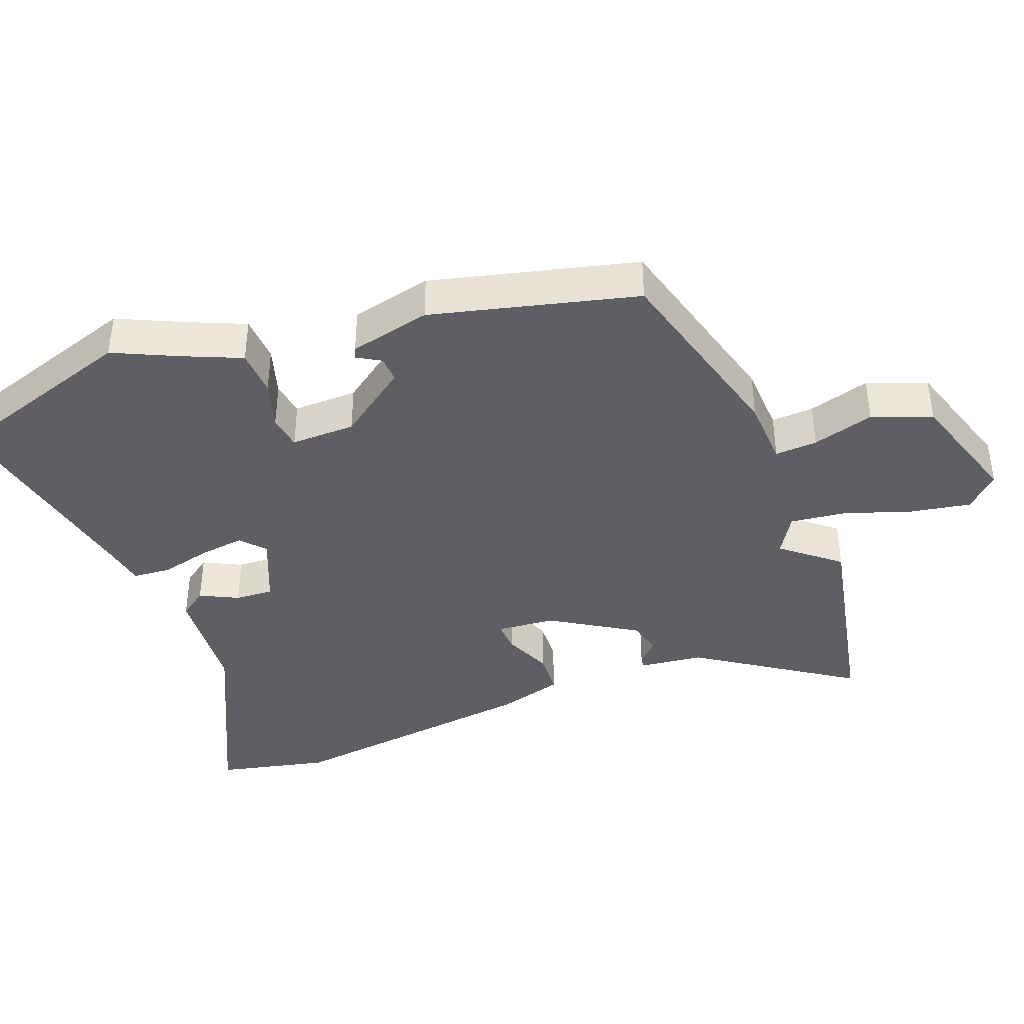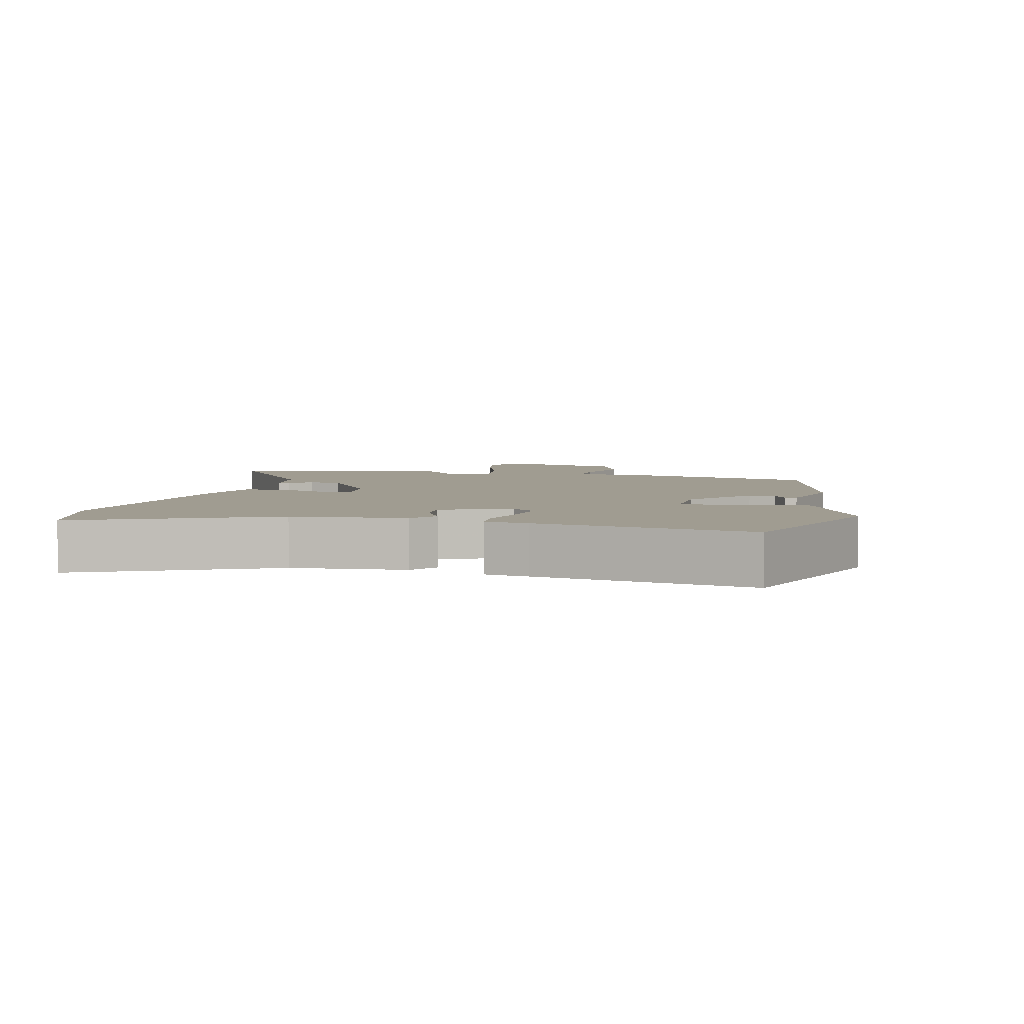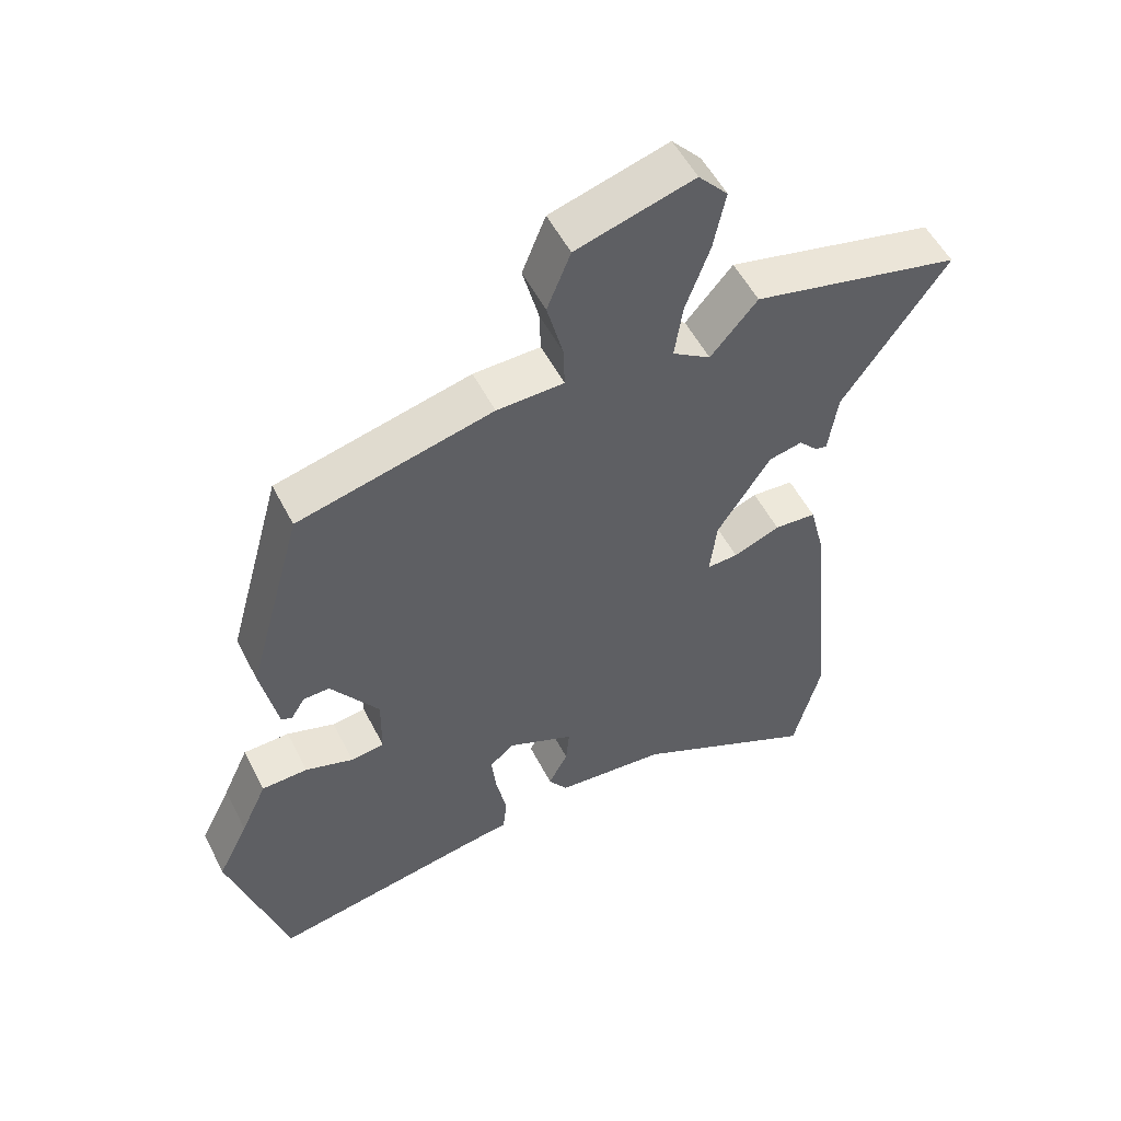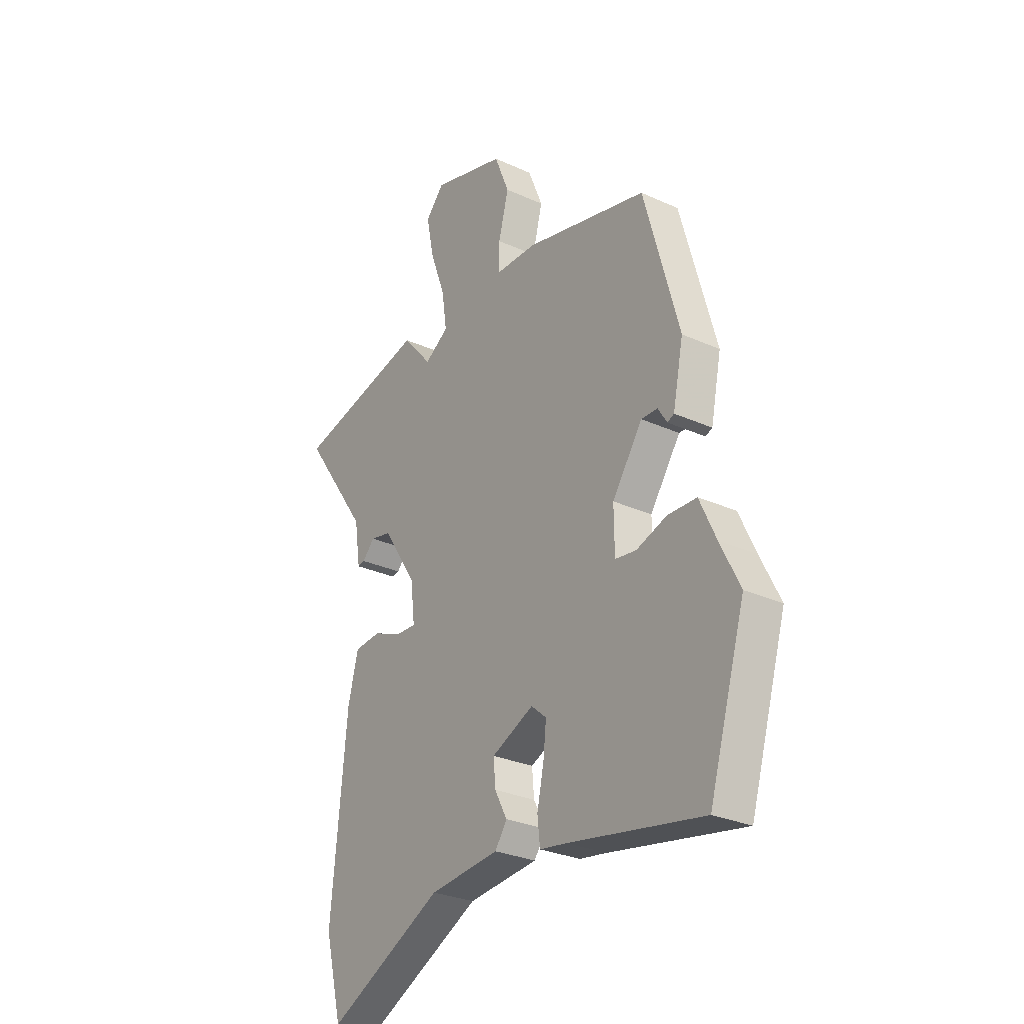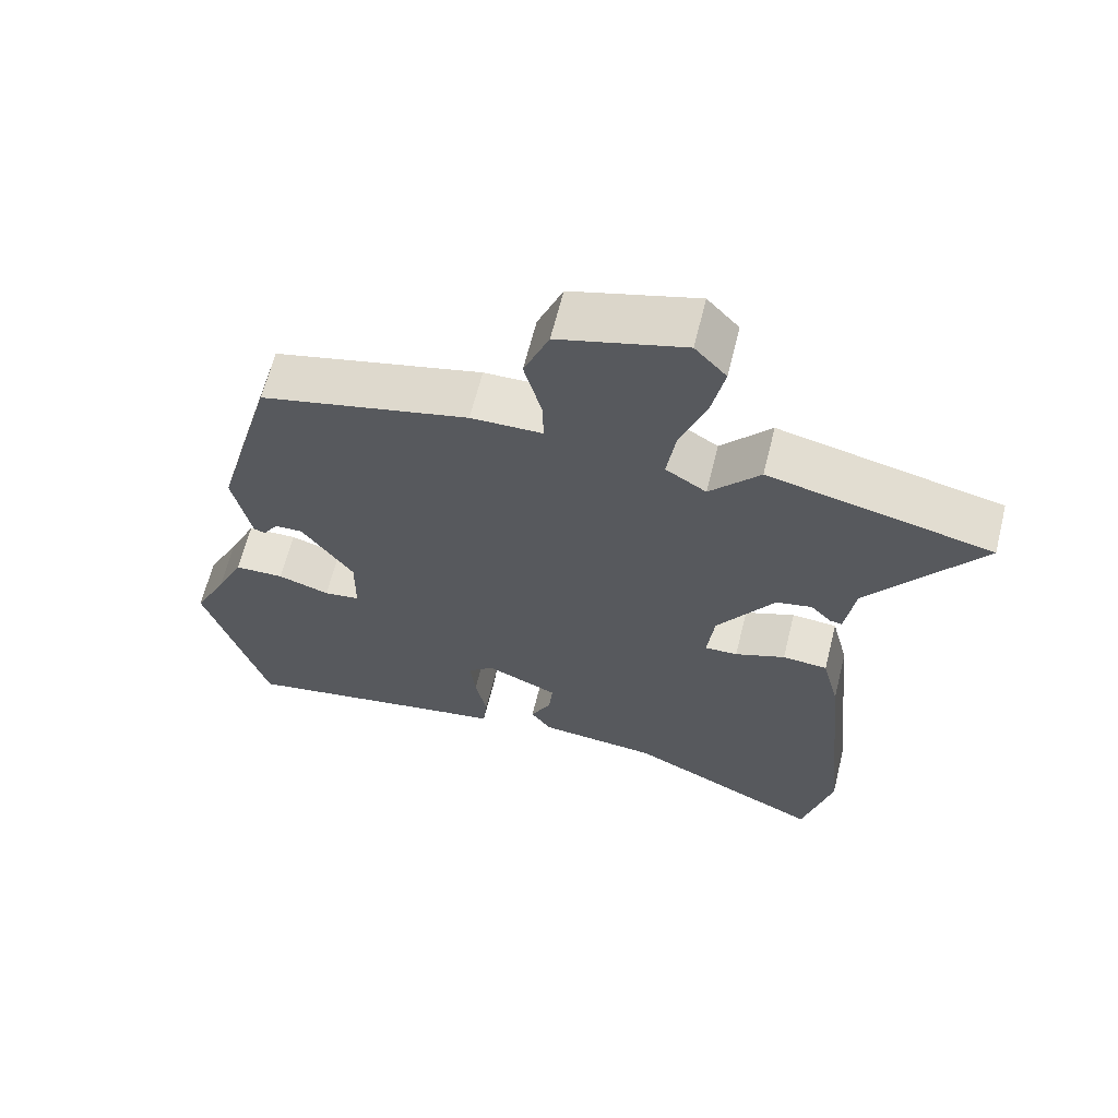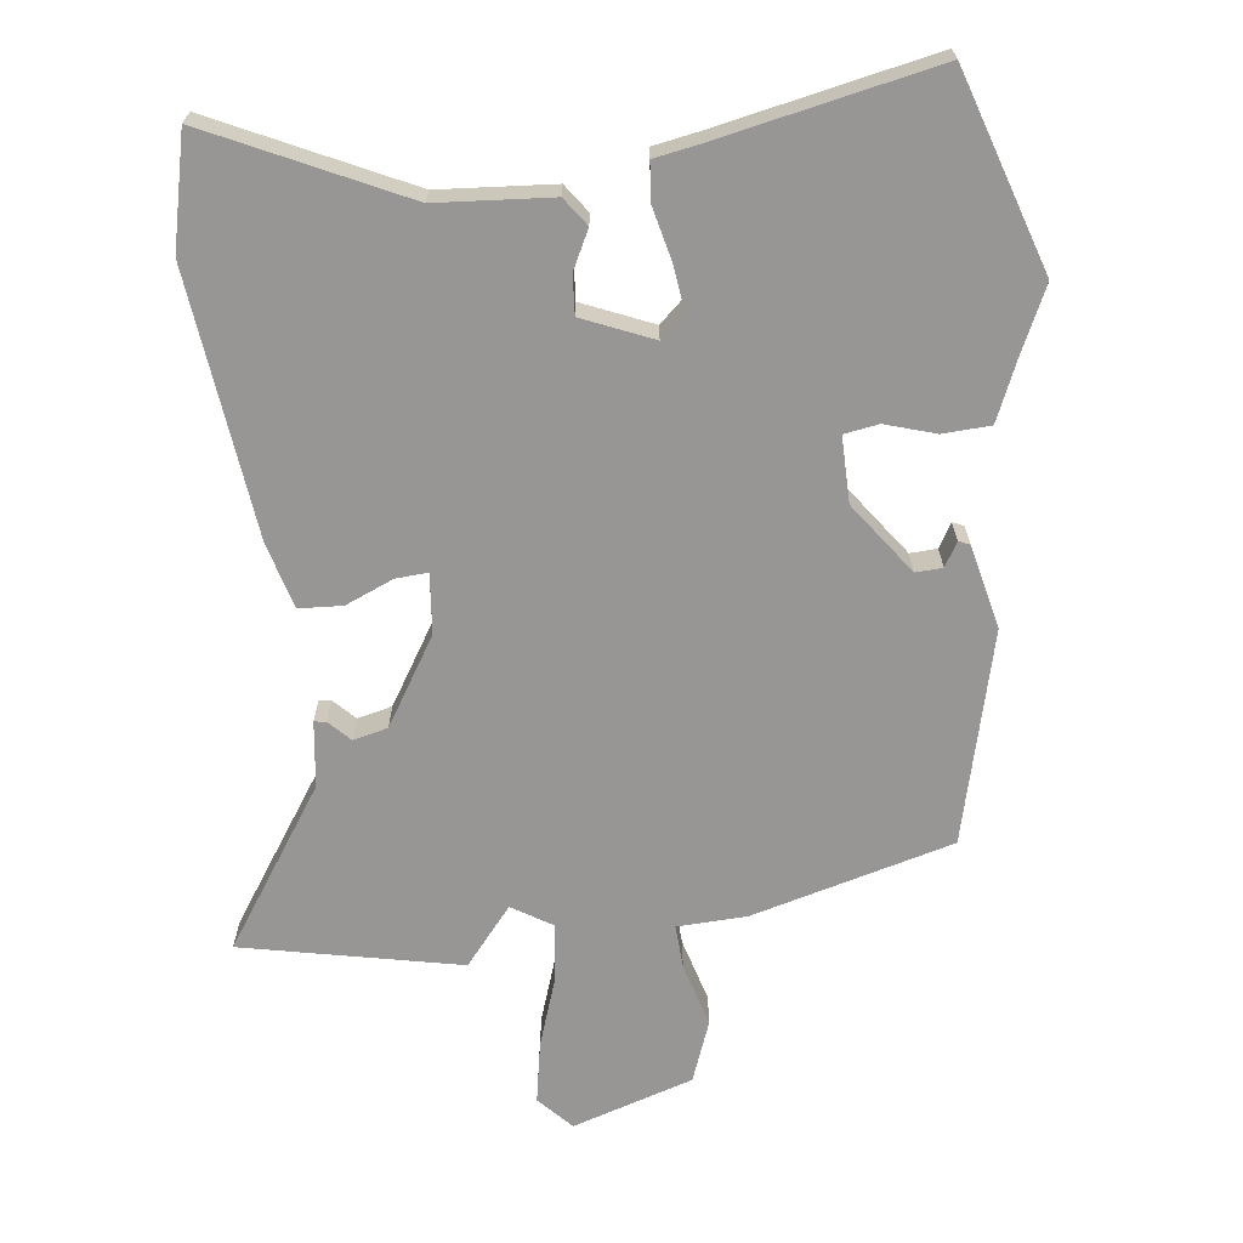
<metadata>
{"format":"obj","ext":"obj","renderer":"f3d","projection":"perspective","resolution":1024,"background":"white","views":[{"elev":-40.4,"azim":-67.7,"up":"+Y"},{"elev":4.4,"azim":-165.3,"up":"+Y"},{"elev":53.6,"azim":-26.7,"up":"+Z"},{"elev":-28.4,"azim":-124.4,"up":"+Z"},{"elev":64.3,"azim":14.0,"up":"+Z"},{"elev":-67.8,"azim":-171.9,"up":"+Y"}]}
</metadata>
<code>
v 0.308 0.07 0.545
v 0.62 0.07 0.472
v 0.464 0.07 0.25
v 0.45 0.07 0.156
v 0.433 0.07 0.159
v 0.404 0.07 0.19
v 0.354 0.07 0.179
v 0.274 0.07 0.056
v 0.264 0.07 -0.03
v 0.31 0.07 -0.028
v 0.38 0.07 0
v 0.443 0.07 -0.005
v 0.467 0.07 -0.101
v 0.504 0.07 -0.484
v 0.463 0.07 -0.646
v 0.188 0.07 -0.508
v 0.022 0.07 -0.492
v -0.006 0.07 -0.451
v 0.023 0.07 -0.396
v 0.028 0.07 -0.34
v -0.072 0.07 -0.295
v -0.108 0.07 -0.326
v -0.101 0.07 -0.392
v -0.085 0.07 -0.467
v -0.091 0.07 -0.523
v -0.155 0.07 -0.533
v -0.473 0.07 -0.591
v -0.559 0.07 -0.304
v -0.513 0.07 -0.211
v -0.474 0.07 -0.126
v -0.405 0.07 -0.124
v -0.333 0.07 -0.148
v -0.283 0.07 -0.141
v -0.282 0.07 -0.046
v -0.354 0.07 0.058
v -0.393 0.07 0.057
v -0.414 0.07 0.023
v -0.43 0.07 0.03
v -0.455 0.07 0.151
v -0.372 0.07 0.453
v -0.081 0.07 0.524
v 0.019 0.07 0.526
v 0.017 0.07 0.589
v -0.007 0.07 0.681
v 0.028 0.07 0.768
v 0.203 0.07 0.819
v 0.247 0.07 0.77
v 0.229 0.07 0.682
v 0.193 0.07 0.583
v 0.181 0.07 0.501
v 0.238 0.07 0.464
v 0.308 0 0.545
v 0.62 0 0.472
v 0.464 0 0.25
v 0.45 0 0.156
v 0.433 0 0.159
v 0.404 0 0.19
v 0.354 0 0.179
v 0.274 0 0.056
v 0.264 0 -0.03
v 0.31 0 -0.028
v 0.38 0 0
v 0.443 0 -0.005
v 0.467 0 -0.101
v 0.504 0 -0.484
v 0.463 0 -0.646
v 0.188 0 -0.508
v 0.022 0 -0.492
v -0.006 0 -0.451
v 0.023 0 -0.396
v 0.028 0 -0.34
v -0.072 0 -0.295
v -0.108 0 -0.326
v -0.101 0 -0.392
v -0.085 0 -0.467
v -0.091 0 -0.523
v -0.155 0 -0.533
v -0.473 0 -0.591
v -0.559 0 -0.304
v -0.513 0 -0.211
v -0.474 0 -0.126
v -0.405 0 -0.124
v -0.333 0 -0.148
v -0.283 0 -0.141
v -0.282 0 -0.046
v -0.354 0 0.058
v -0.393 0 0.057
v -0.414 0 0.023
v -0.43 0 0.03
v -0.455 0 0.151
v -0.372 0 0.453
v -0.081 0 0.524
v 0.019 0 0.526
v 0.017 0 0.589
v -0.007 0 0.681
v 0.028 0 0.768
v 0.203 0 0.819
v 0.247 0 0.77
v 0.229 0 0.682
v 0.193 0 0.583
v 0.181 0 0.501
v 0.238 0 0.464
f 46 47 48 49
f 46 49 50
f 43 44 45 46
f 42 43 46 50
f 41 42 50 51
f 39 40 41 51
f 36 37 38 39
f 35 36 39 51
f 29 30 31 32
f 29 32 33
f 26 27 28 29
f 26 29 33
f 23 24 25 26
f 22 23 26 33
f 21 22 33 34
f 16 17 18 19
f 16 19 20
f 15 16 20
f 14 15 20
f 10 11 12 13
f 9 10 13 14
f 3 4 5 6
f 3 6 7
f 51 1 2 3
f 51 3 7
f 35 51 7 8
f 34 35 8 9
f 20 21 34
f 9 14 20 34
f 100 99 98 97
f 101 100 97
f 97 96 95 94
f 101 97 94 93
f 102 101 93 92
f 102 92 91 90
f 90 89 88 87
f 102 90 87 86
f 83 82 81 80
f 84 83 80
f 80 79 78 77
f 84 80 77
f 77 76 75 74
f 84 77 74 73
f 85 84 73 72
f 70 69 68 67
f 71 70 67
f 71 67 66
f 71 66 65
f 64 63 62 61
f 65 64 61 60
f 57 56 55 54
f 58 57 54
f 54 53 52 102
f 58 54 102
f 59 58 102 86
f 60 59 86 85
f 85 72 71
f 85 71 65 60
f 1 52 53 2
f 2 53 54 3
f 3 54 55 4
f 4 55 56 5
f 5 56 57 6
f 6 57 58 7
f 7 58 59 8
f 8 59 60 9
f 9 60 61 10
f 10 61 62 11
f 11 62 63 12
f 12 63 64 13
f 13 64 65 14
f 14 65 66 15
f 15 66 67 16
f 16 67 68 17
f 17 68 69 18
f 18 69 70 19
f 19 70 71 20
f 20 71 72 21
f 21 72 73 22
f 22 73 74 23
f 23 74 75 24
f 24 75 76 25
f 25 76 77 26
f 26 77 78 27
f 27 78 79 28
f 28 79 80 29
f 29 80 81 30
f 30 81 82 31
f 31 82 83 32
f 32 83 84 33
f 33 84 85 34
f 34 85 86 35
f 35 86 87 36
f 36 87 88 37
f 37 88 89 38
f 38 89 90 39
f 39 90 91 40
f 40 91 92 41
f 41 92 93 42
f 42 93 94 43
f 43 94 95 44
f 44 95 96 45
f 45 96 97 46
f 46 97 98 47
f 47 98 99 48
f 48 99 100 49
f 49 100 101 50
f 50 101 102 51
f 51 102 52 1

</code>
